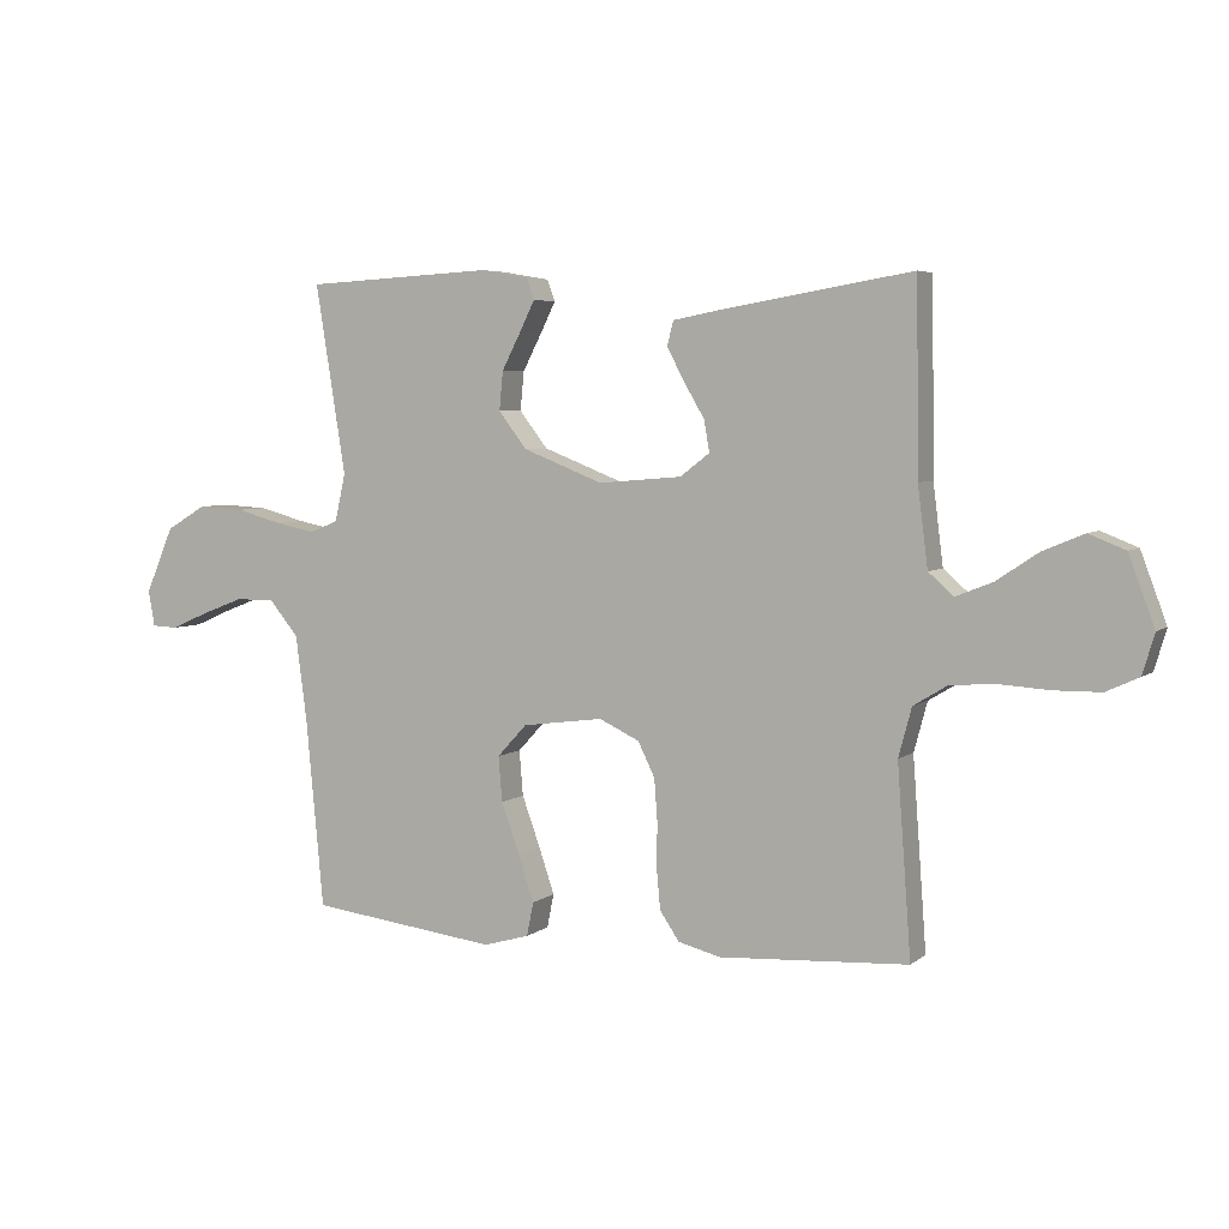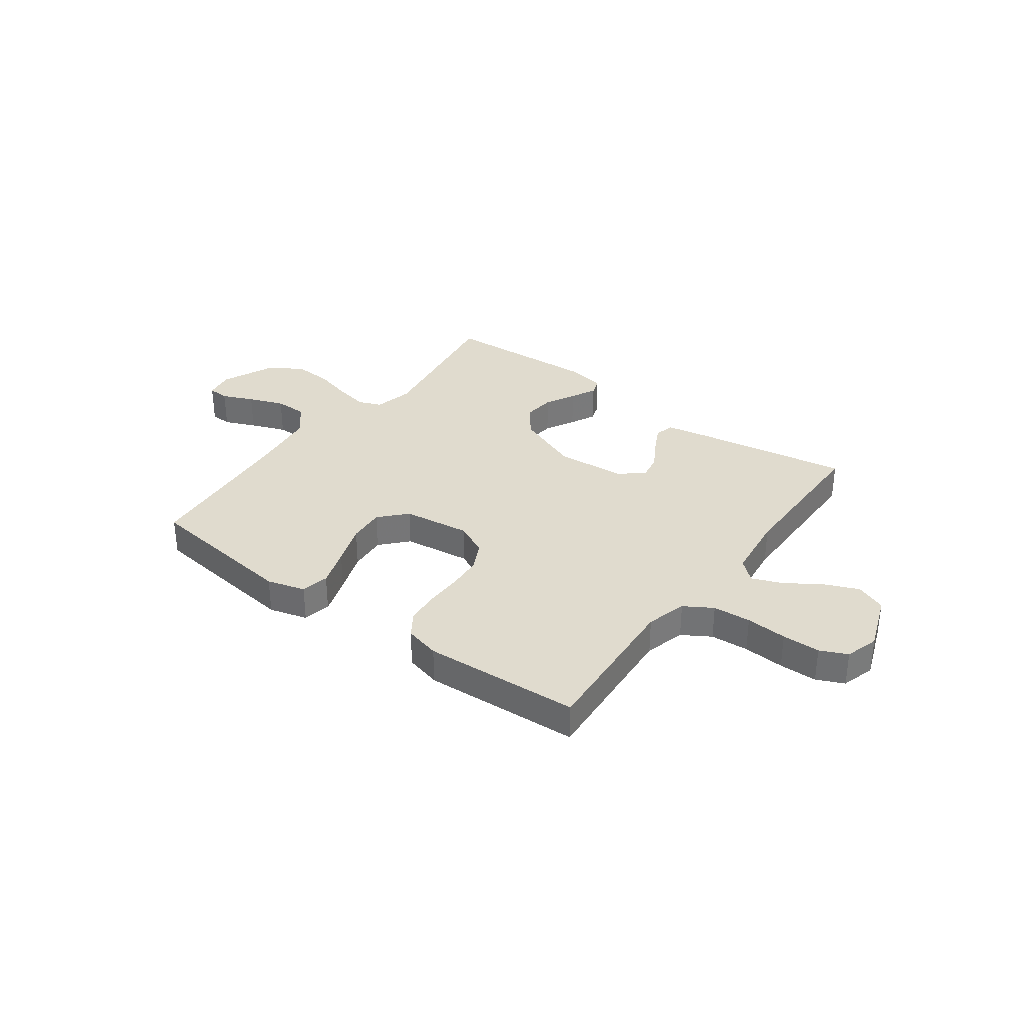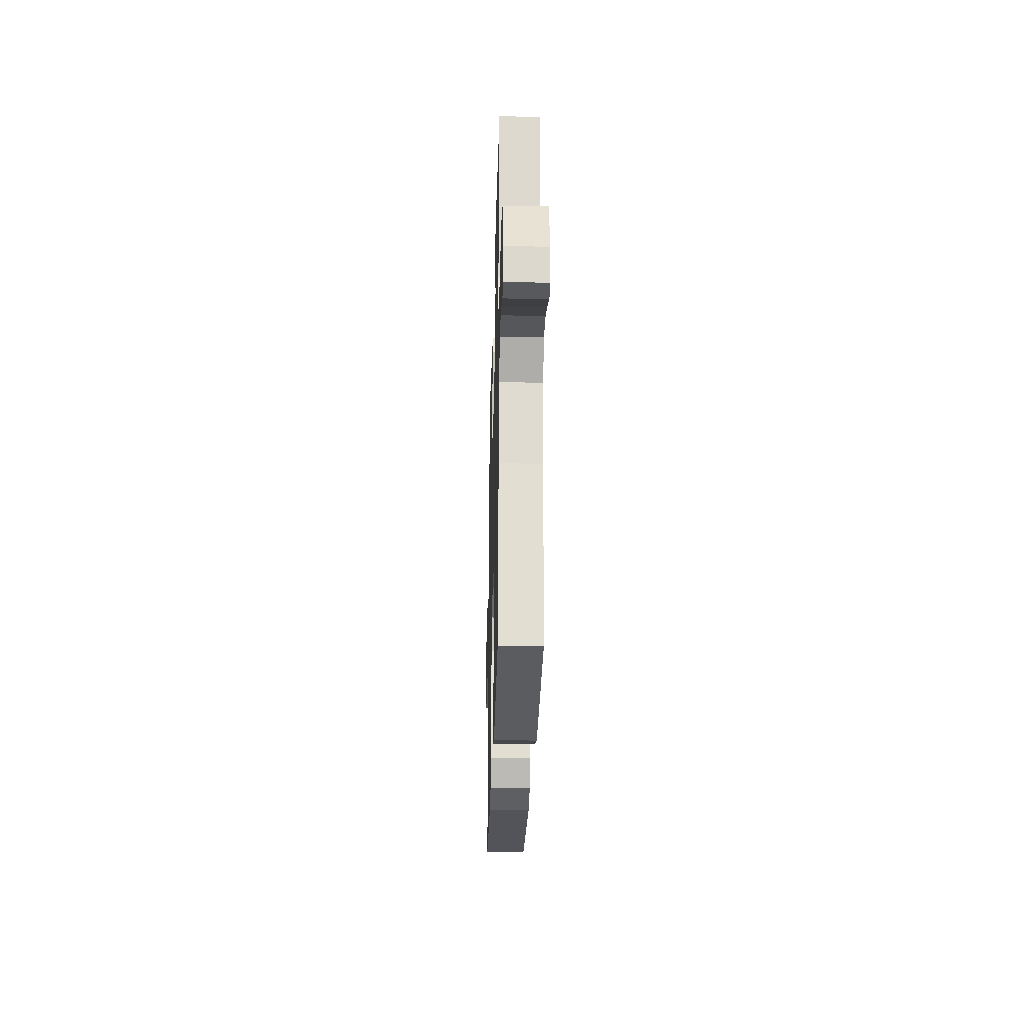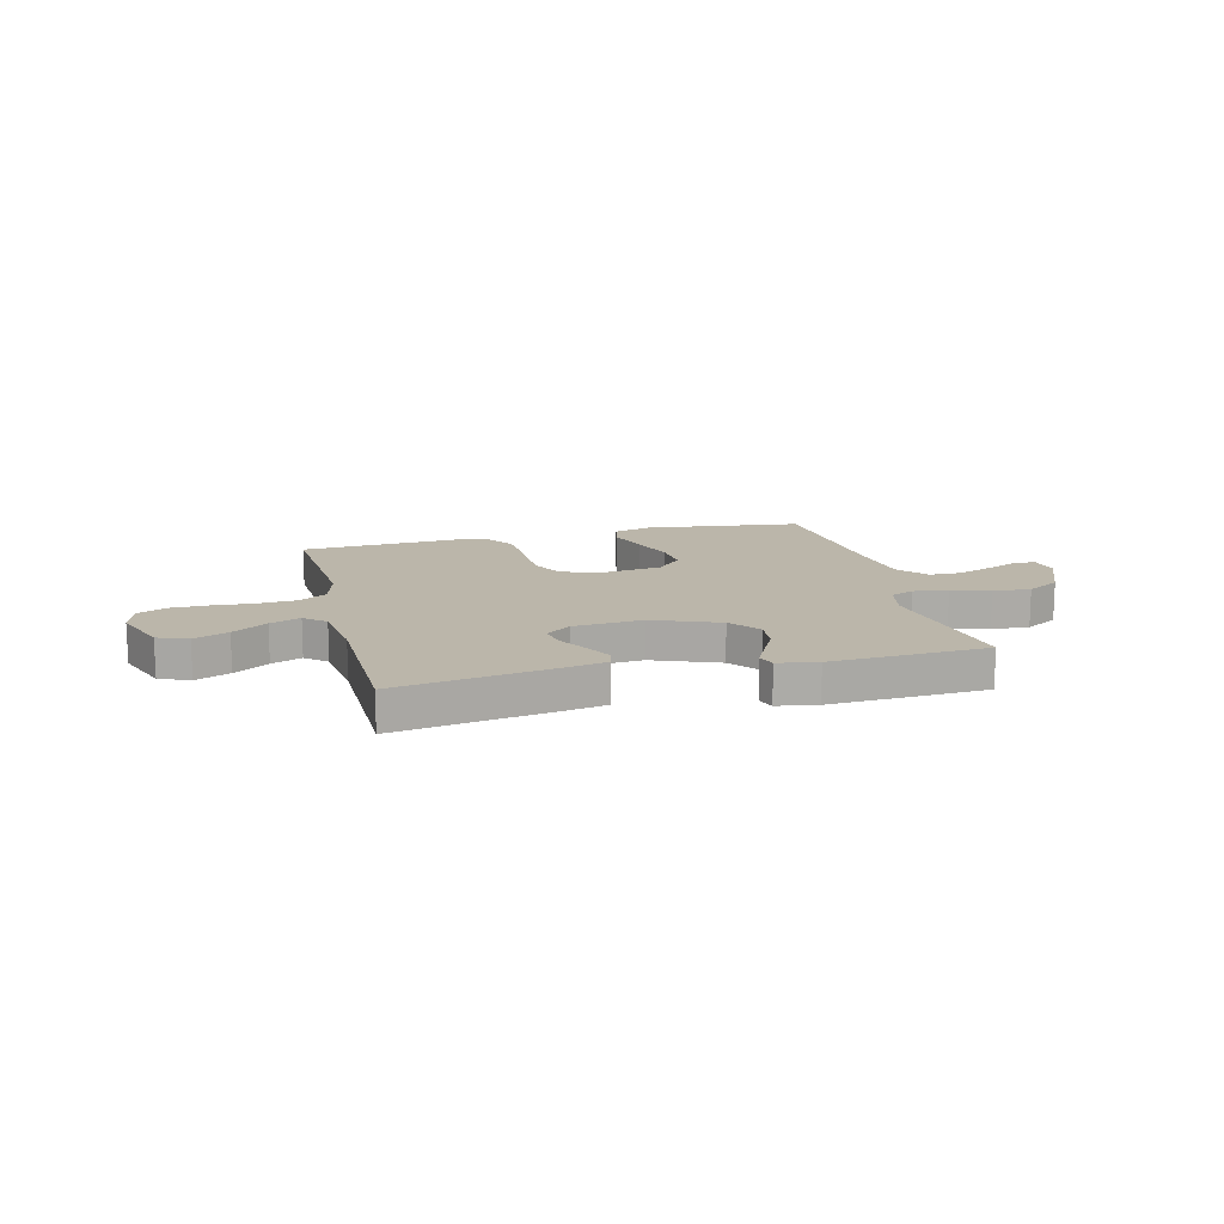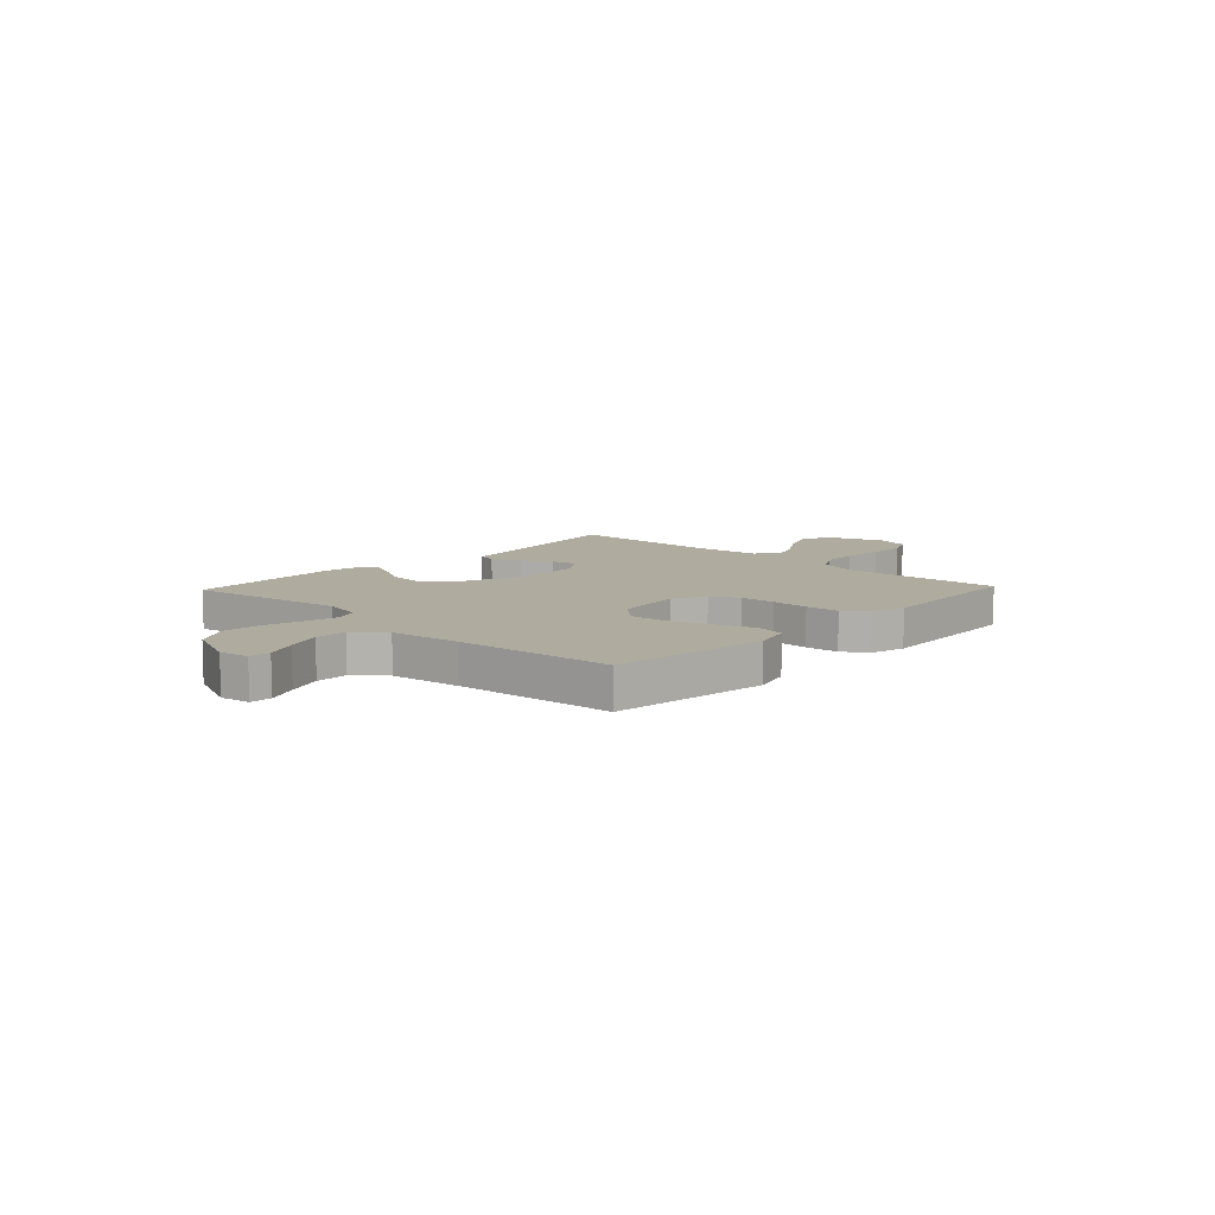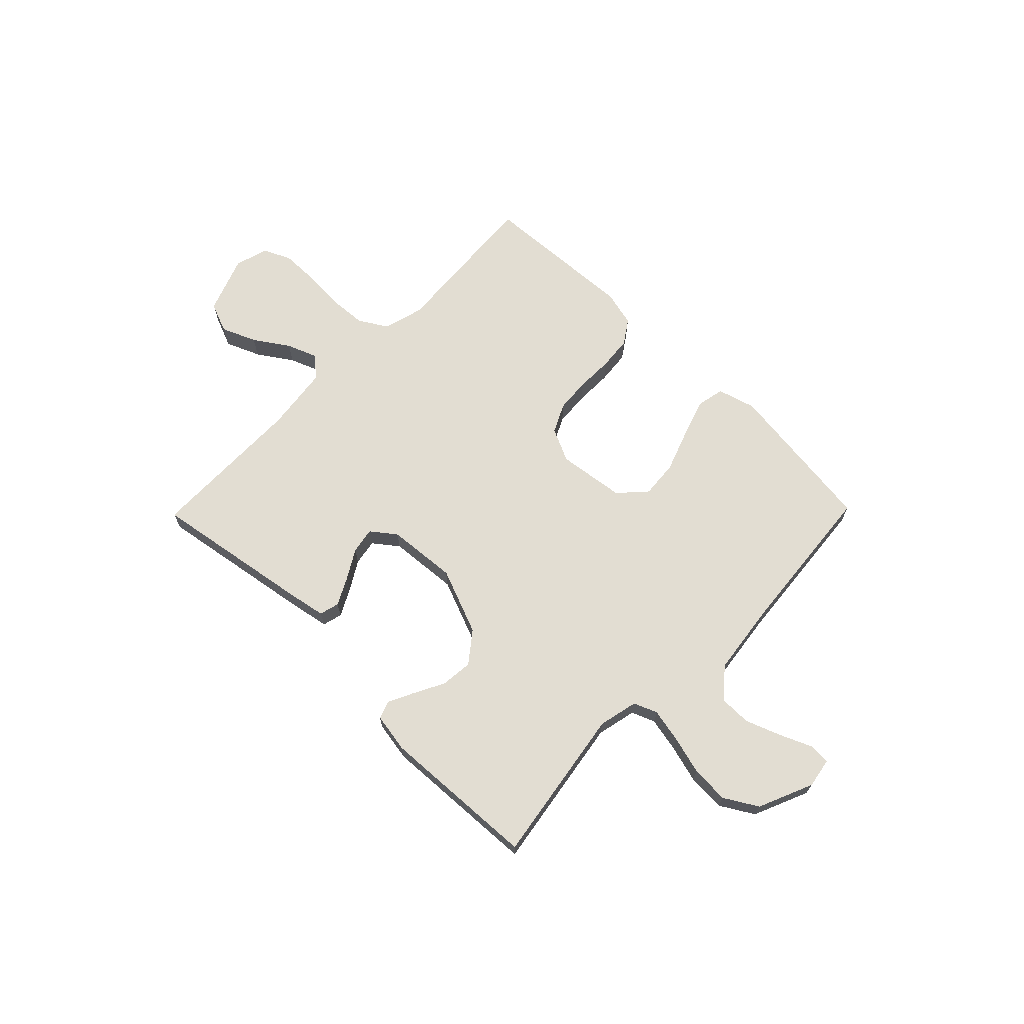
<metadata>
{"format":"obj","ext":"obj","renderer":"f3d","projection":"perspective","resolution":1024,"background":"white","views":[{"elev":4.9,"azim":-154.5,"up":"+Z"},{"elev":33.6,"azim":-143.5,"up":"+Y"},{"elev":-27.2,"azim":88.5,"up":"+Z"},{"elev":14.1,"azim":-14.0,"up":"+Y"},{"elev":9.7,"azim":133.3,"up":"+Y"},{"elev":68.2,"azim":44.4,"up":"+Y"}]}
</metadata>
<code>
v 0.5 0.07 0.5
v 0.452 0.07 0.2
v 0.469 0.07 0.124
v 0.514 0.07 0.106
v 0.578 0.07 0.119
v 0.652 0.07 0.139
v 0.725 0.07 0.143
v 0.789 0.07 0.105
v 0.834 0.07 0
v 0.824 0.07 -0.057
v 0.783 0.07 -0.059
v 0.723 0.07 -0.033
v 0.655 0.07 -0.007
v 0.593 0.07 -0.007
v 0.546 0.07 -0.063
v 0.528 0.07 -0.2
v 0.5 0.07 -0.5
v 0.2 0.07 -0.537
v 0.127 0.07 -0.516
v 0.116 0.07 -0.462
v 0.141 0.07 -0.388
v 0.17 0.07 -0.308
v 0.176 0.07 -0.236
v 0.129 0.07 -0.185
v 0 0.07 -0.168
v -0.064 0.07 -0.198
v -0.091 0.07 -0.253
v -0.096 0.07 -0.32
v -0.095 0.07 -0.391
v -0.101 0.07 -0.455
v -0.132 0.07 -0.501
v -0.2 0.07 -0.518
v -0.5 0.07 -0.5
v -0.478 0.07 -0.2
v -0.499 0.07 -0.122
v -0.553 0.07 -0.089
v -0.626 0.07 -0.084
v -0.705 0.07 -0.089
v -0.778 0.07 -0.088
v -0.83 0.07 -0.064
v -0.849 0.07 0
v -0.808 0.07 0.11
v -0.75 0.07 0.133
v -0.684 0.07 0.105
v -0.618 0.07 0.061
v -0.56 0.07 0.038
v -0.52 0.07 0.073
v -0.504 0.07 0.2
v -0.5 0.07 0.5
v -0.2 0.07 0.45
v -0.121 0.07 0.435
v -0.111 0.07 0.397
v -0.138 0.07 0.345
v -0.171 0.07 0.289
v -0.18 0.07 0.239
v -0.133 0.07 0.203
v 0 0.07 0.192
v 0.127 0.07 0.242
v 0.172 0.07 0.3
v 0.166 0.07 0.362
v 0.136 0.07 0.42
v 0.112 0.07 0.469
v 0.124 0.07 0.503
v 0.2 0.07 0.516
v 0.5 0 0.5
v 0.452 0 0.2
v 0.469 0 0.124
v 0.514 0 0.106
v 0.578 0 0.119
v 0.652 0 0.139
v 0.725 0 0.143
v 0.789 0 0.105
v 0.834 0 0
v 0.824 0 -0.057
v 0.783 0 -0.059
v 0.723 0 -0.033
v 0.655 0 -0.007
v 0.593 0 -0.007
v 0.546 0 -0.063
v 0.528 0 -0.2
v 0.5 0 -0.5
v 0.2 0 -0.537
v 0.127 0 -0.516
v 0.116 0 -0.462
v 0.141 0 -0.388
v 0.17 0 -0.308
v 0.176 0 -0.236
v 0.129 0 -0.185
v 0 0 -0.168
v -0.064 0 -0.198
v -0.091 0 -0.253
v -0.096 0 -0.32
v -0.095 0 -0.391
v -0.101 0 -0.455
v -0.132 0 -0.501
v -0.2 0 -0.518
v -0.5 0 -0.5
v -0.478 0 -0.2
v -0.499 0 -0.122
v -0.553 0 -0.089
v -0.626 0 -0.084
v -0.705 0 -0.089
v -0.778 0 -0.088
v -0.83 0 -0.064
v -0.849 0 0
v -0.808 0 0.11
v -0.75 0 0.133
v -0.684 0 0.105
v -0.618 0 0.061
v -0.56 0 0.038
v -0.52 0 0.073
v -0.504 0 0.2
v -0.5 0 0.5
v -0.2 0 0.45
v -0.121 0 0.435
v -0.111 0 0.397
v -0.138 0 0.345
v -0.171 0 0.289
v -0.18 0 0.239
v -0.133 0 0.203
v 0 0 0.192
v 0.127 0 0.242
v 0.172 0 0.3
v 0.166 0 0.362
v 0.136 0 0.42
v 0.112 0 0.469
v 0.124 0 0.503
v 0.2 0 0.516
f 63 64 1 2
f 60 61 62 63
f 60 63 2 3
f 59 60 3
f 58 59 3
f 57 58 3 4
f 56 57 4
f 51 52 53 54
f 49 50 51 54
f 48 49 54 55
f 47 48 55 56
f 42 43 44 45
f 42 45 46
f 41 42 46
f 40 41 46
f 37 38 39 40
f 36 37 40 46
f 35 36 46 47
f 31 32 33 34
f 28 29 30 31
f 27 28 31 34
f 26 27 34 35
f 19 20 21 22
f 17 18 19 22
f 16 17 22 23
f 15 16 23 24
f 9 10 11 12
f 9 12 13
f 8 9 13 14
f 5 6 7 8
f 4 5 8 14
f 25 26 35 47
f 24 25 47 56
f 15 24 56
f 4 14 15 56
f 66 65 128 127
f 127 126 125 124
f 67 66 127 124
f 67 124 123
f 67 123 122
f 68 67 122 121
f 68 121 120
f 118 117 116 115
f 118 115 114 113
f 119 118 113 112
f 120 119 112 111
f 109 108 107 106
f 110 109 106
f 110 106 105
f 110 105 104
f 104 103 102 101
f 110 104 101 100
f 111 110 100 99
f 98 97 96 95
f 95 94 93 92
f 98 95 92 91
f 99 98 91 90
f 86 85 84 83
f 86 83 82 81
f 87 86 81 80
f 88 87 80 79
f 76 75 74 73
f 77 76 73
f 78 77 73 72
f 72 71 70 69
f 78 72 69 68
f 111 99 90 89
f 120 111 89 88
f 120 88 79
f 120 79 78 68
f 1 65 66 2
f 2 66 67 3
f 3 67 68 4
f 4 68 69 5
f 5 69 70 6
f 6 70 71 7
f 7 71 72 8
f 8 72 73 9
f 9 73 74 10
f 10 74 75 11
f 11 75 76 12
f 12 76 77 13
f 13 77 78 14
f 14 78 79 15
f 15 79 80 16
f 16 80 81 17
f 17 81 82 18
f 18 82 83 19
f 19 83 84 20
f 20 84 85 21
f 21 85 86 22
f 22 86 87 23
f 23 87 88 24
f 24 88 89 25
f 25 89 90 26
f 26 90 91 27
f 27 91 92 28
f 28 92 93 29
f 29 93 94 30
f 30 94 95 31
f 31 95 96 32
f 32 96 97 33
f 33 97 98 34
f 34 98 99 35
f 35 99 100 36
f 36 100 101 37
f 37 101 102 38
f 38 102 103 39
f 39 103 104 40
f 40 104 105 41
f 41 105 106 42
f 42 106 107 43
f 43 107 108 44
f 44 108 109 45
f 45 109 110 46
f 46 110 111 47
f 47 111 112 48
f 48 112 113 49
f 49 113 114 50
f 50 114 115 51
f 51 115 116 52
f 52 116 117 53
f 53 117 118 54
f 54 118 119 55
f 55 119 120 56
f 56 120 121 57
f 57 121 122 58
f 58 122 123 59
f 59 123 124 60
f 60 124 125 61
f 61 125 126 62
f 62 126 127 63
f 63 127 128 64
f 64 128 65 1

</code>
